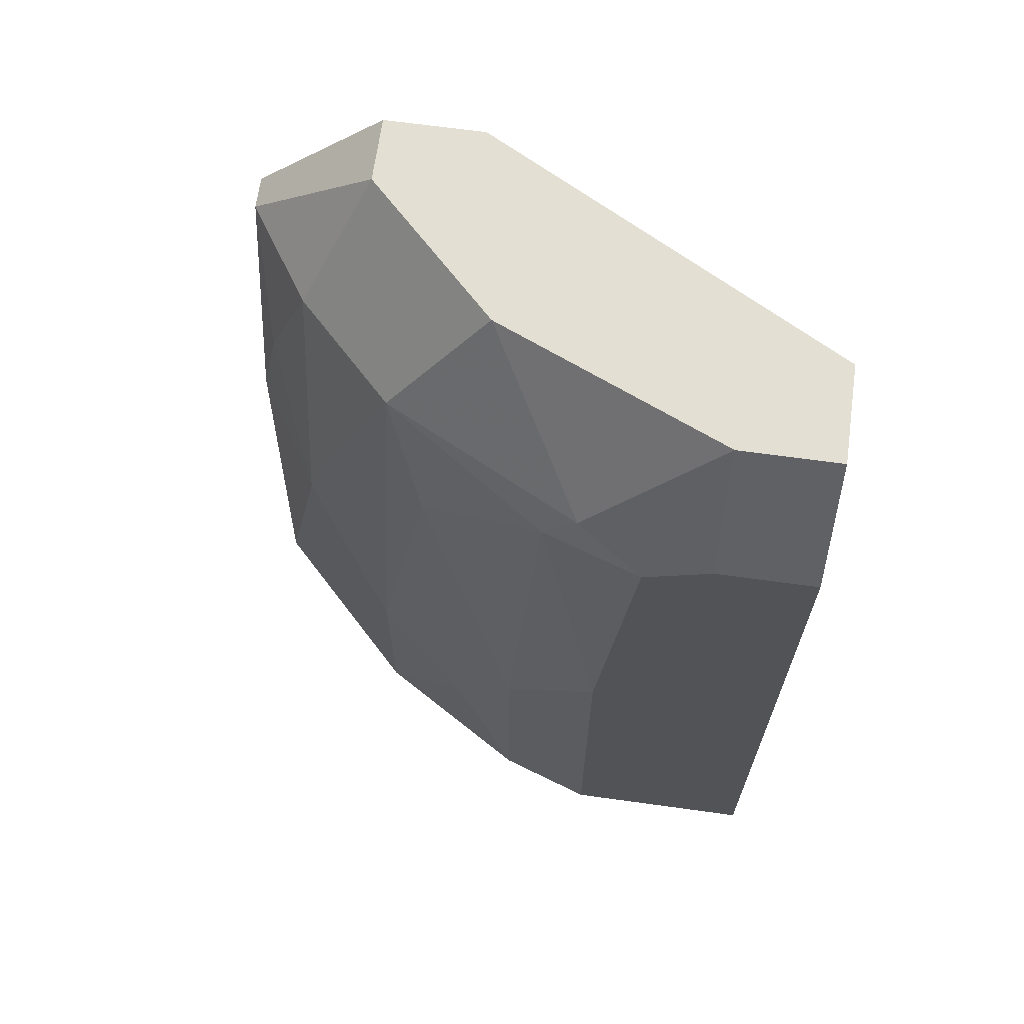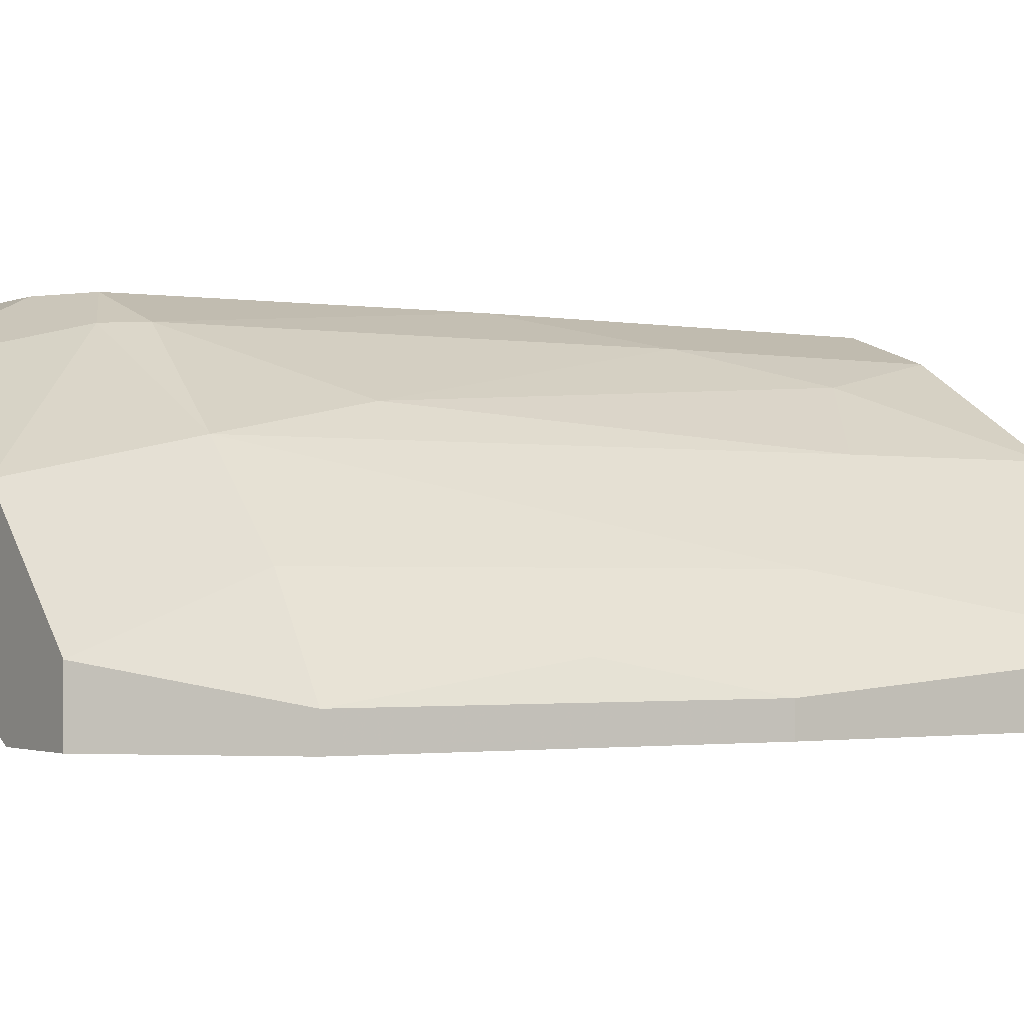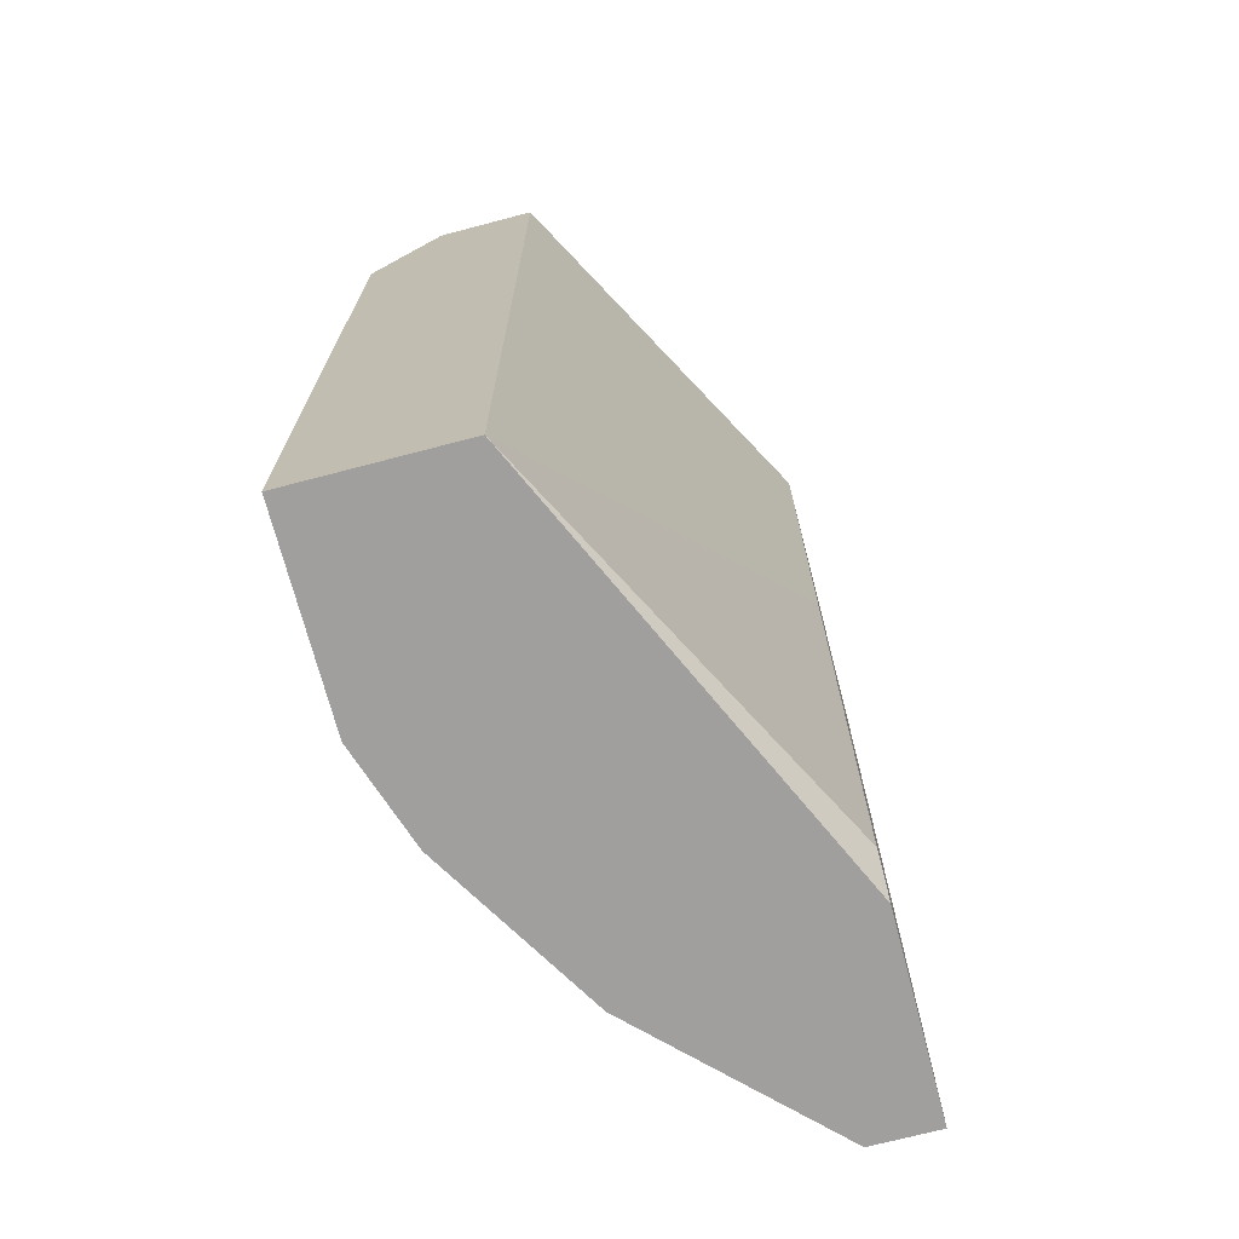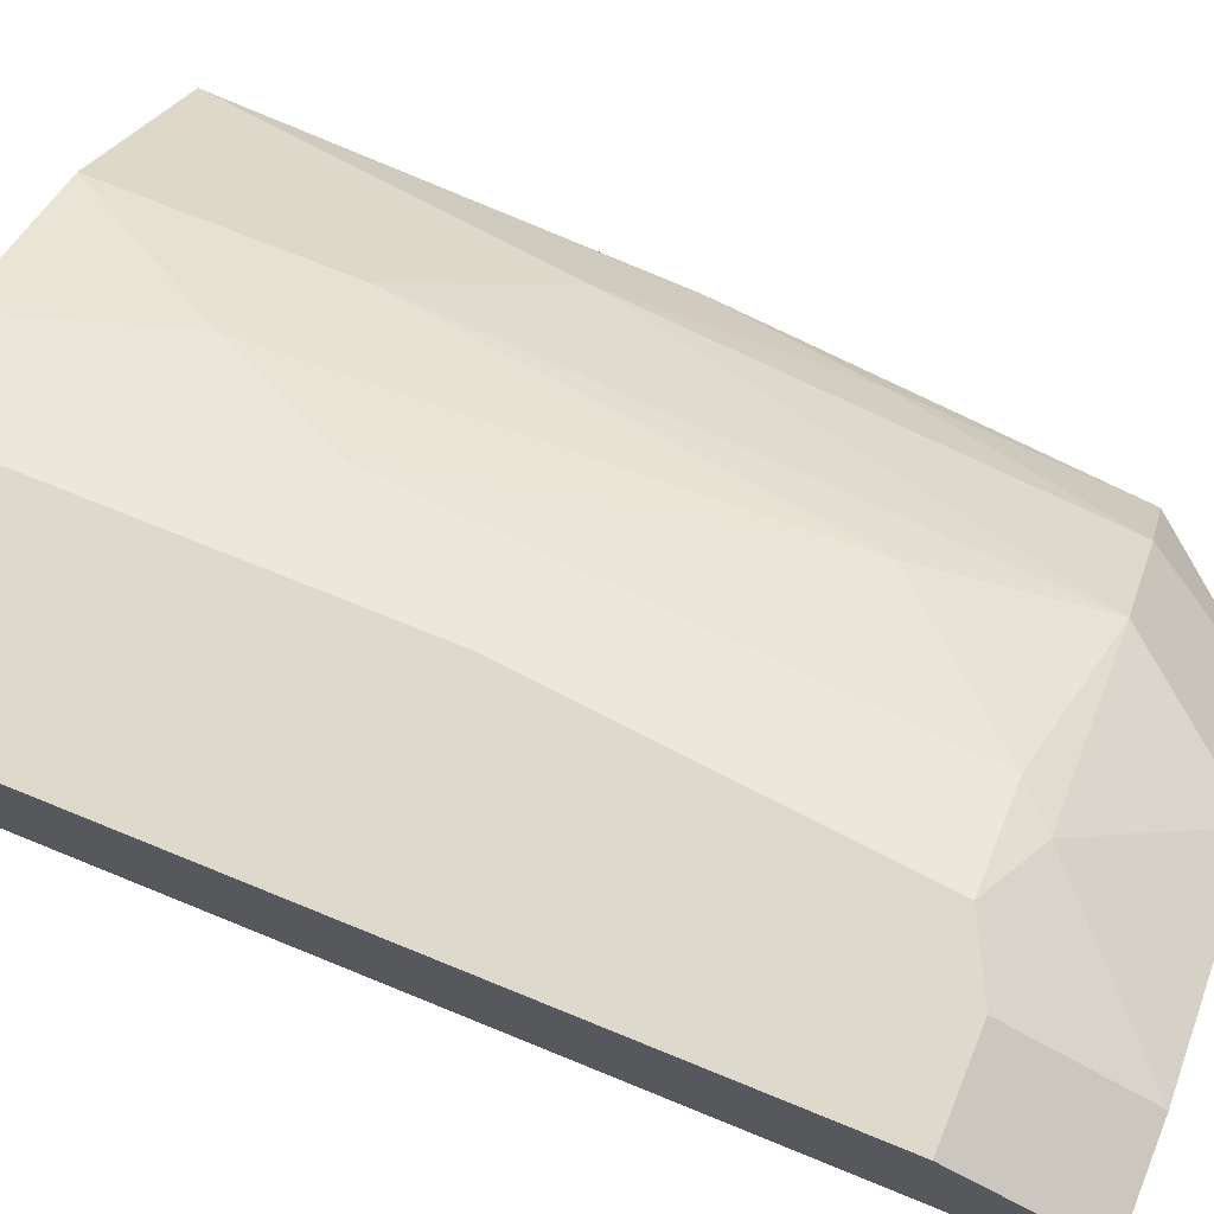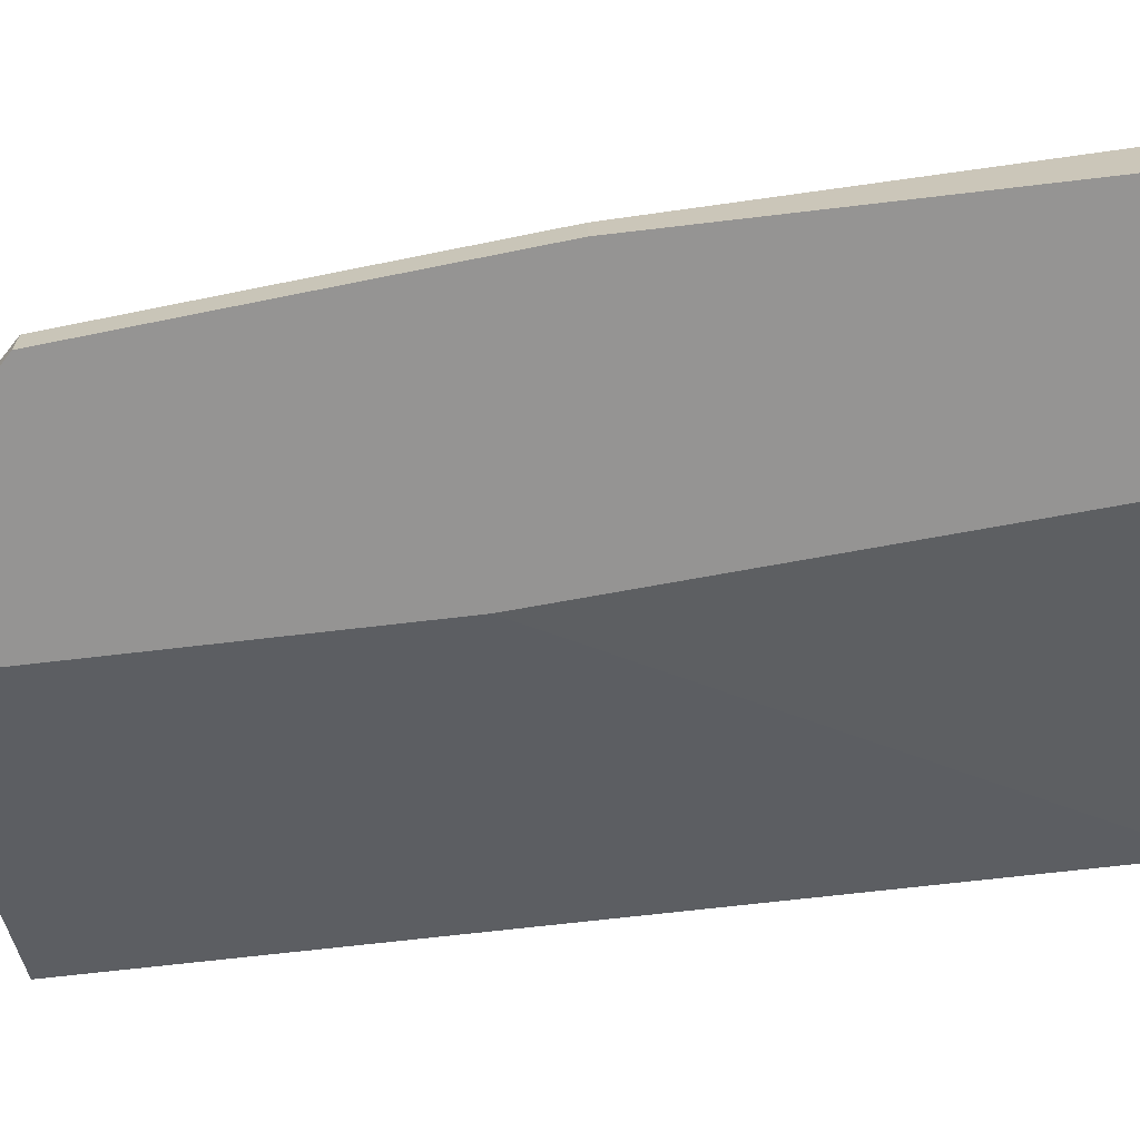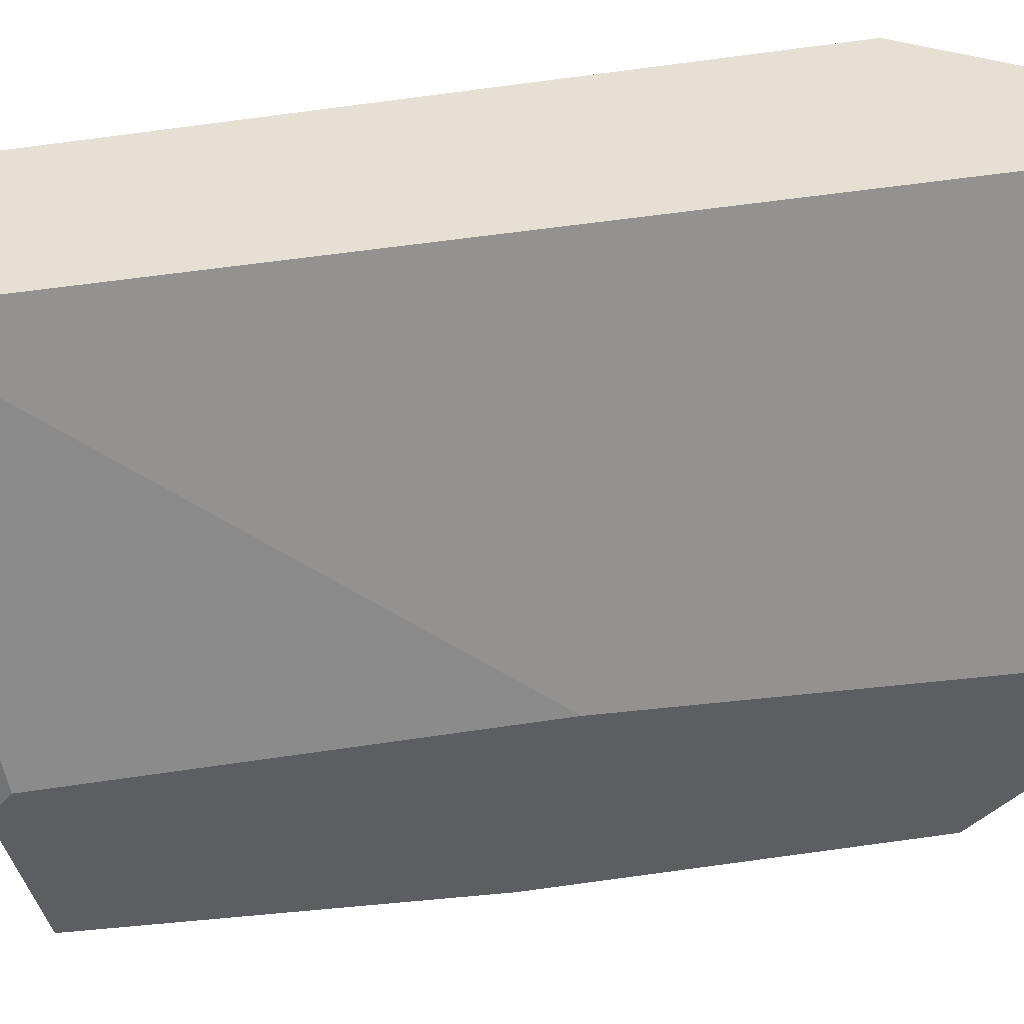
<metadata>
{"format":"obj","ext":"obj","renderer":"f3d","projection":"perspective","resolution":1024,"background":"white","views":[{"elev":67.0,"azim":-172.1,"up":"+Z"},{"elev":-1.7,"azim":56.3,"up":"+Y"},{"elev":-71.4,"azim":-75.3,"up":"+Z"},{"elev":71.9,"azim":-67.8,"up":"+Y"},{"elev":-67.2,"azim":96.8,"up":"+Y"},{"elev":-38.9,"azim":-80.3,"up":"+Y"}]}
</metadata>
<code>
v 0.01507 0.01343 0.01483
v 0.01507 0.01145 0.01483
v 0.01507 0.01835 -0.01373
v 0.01507 0.01835 -0.006836
v 0.01901 0.01244 0.01089
v 0.01901 0.01343 0.003993
v 0.01901 0.01145 0.01089
v 0.006211 0.02229 0.009902
v 0.01802 0.01539 -0.002894
v 0.01704 0.01539 0.01089
v 0.00818 0.0213 0.01089
v 0.007197 0.02229 -0.01373
v 0.007197 0.02229 -0.000927
v 0.01409 0.01145 -0.01373
v 0.01409 0.01835 0.01089
v 0.0131 0.01933 0.005964
v 0.0131 0.01145 -0.01274
v 0.004243 0.02229 0.01089
v 0.004243 0.02032 0.01483
v 0.01212 0.01145 0.002025
v 0.01212 0.01145 0.01483
v 0.01212 0.02032 -0.008803
v 0.01113 0.01736 0.01483
v 0.001287 0.01736 -0.01373
v 0.001287 0.01736 0.01483
v 0.001287 0.02229 -0.01373
v 0.001287 0.02229 0.01089
v 0.001287 0.02032 0.01483
v 0.01015 0.0213 -0.01373
v 0.01015 0.0213 -0.004865
v 0.009167 0.0213 0.009902
v 0.02 0.01244 -0.000927
v 0.02 0.01343 -0.01373
v 0.02 0.01145 -0.01373
v 0.02 0.01145 -0.000927
f 31 8 11
f 24 29 14
f 25 24 21
f 24 25 26
f 29 24 26
f 14 29 33
f 21 14 7
f 25 21 28
f 26 25 28
f 28 21 23
f 33 32 34
f 14 33 34
f 7 14 34
f 26 18 12
f 29 26 12
f 24 14 17
f 14 21 17
f 18 26 27
f 28 18 27
f 26 28 27
f 15 23 1
f 23 21 1
f 15 1 10
f 21 24 20
f 24 17 20
f 17 21 20
f 33 29 3
f 4 33 3
f 6 32 9
f 32 33 9
f 4 15 9
f 33 4 9
f 10 6 9
f 15 10 9
f 18 28 19
f 28 23 19
f 3 29 22
f 4 3 22
f 12 18 13
f 29 12 13
f 31 15 16
f 15 4 16
f 4 22 16
f 32 6 5
f 7 32 5
f 1 7 5
f 6 10 5
f 10 1 5
f 21 7 2
f 1 21 2
f 7 1 2
f 18 19 8
f 13 18 8
f 31 13 8
f 22 29 30
f 13 31 30
f 29 13 30
f 31 16 30
f 16 22 30
f 32 7 35
f 34 32 35
f 7 34 35
f 23 15 11
f 15 31 11
f 19 23 11
f 8 19 11

</code>
